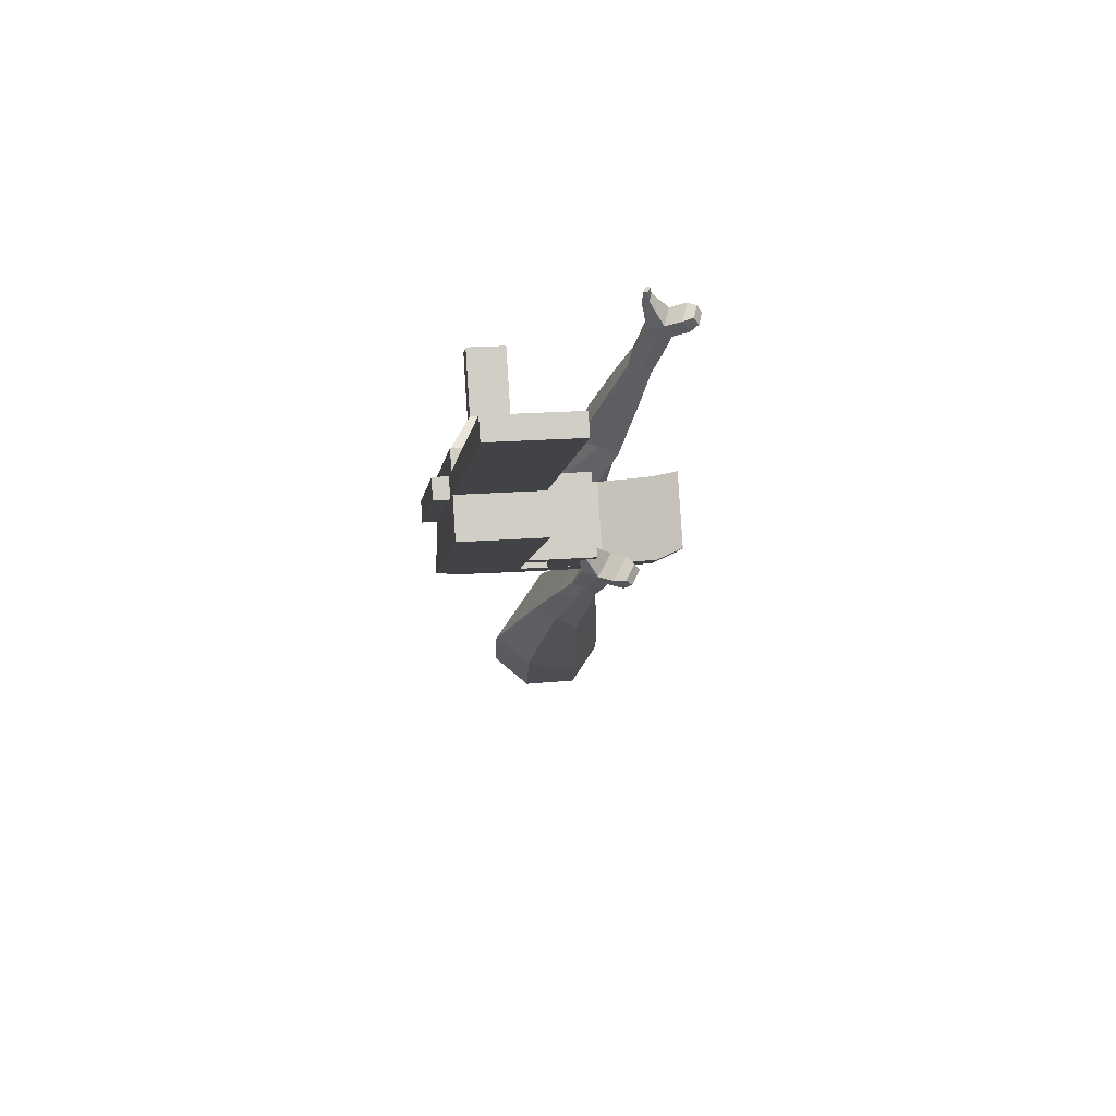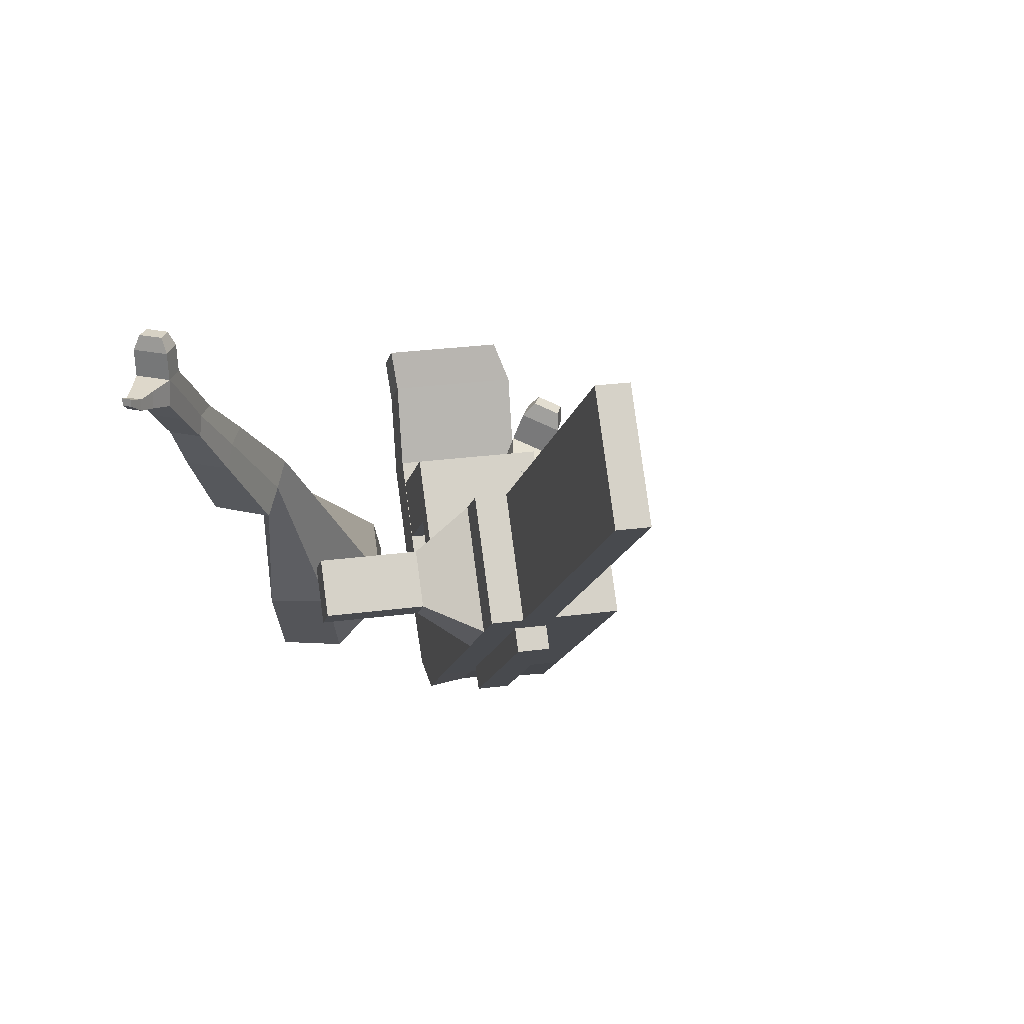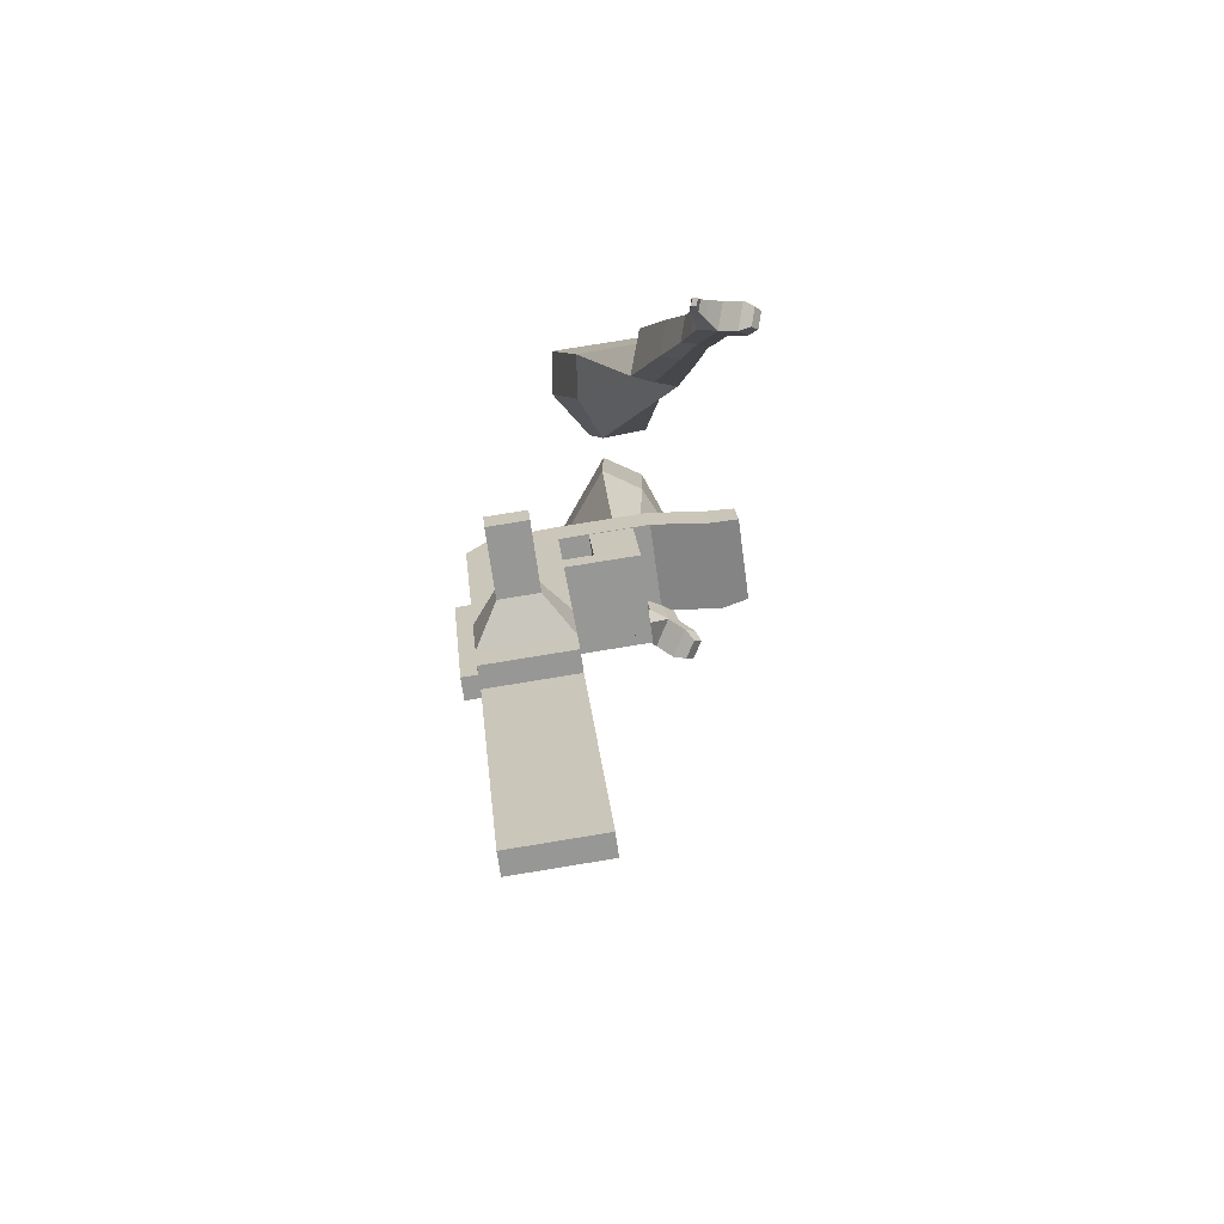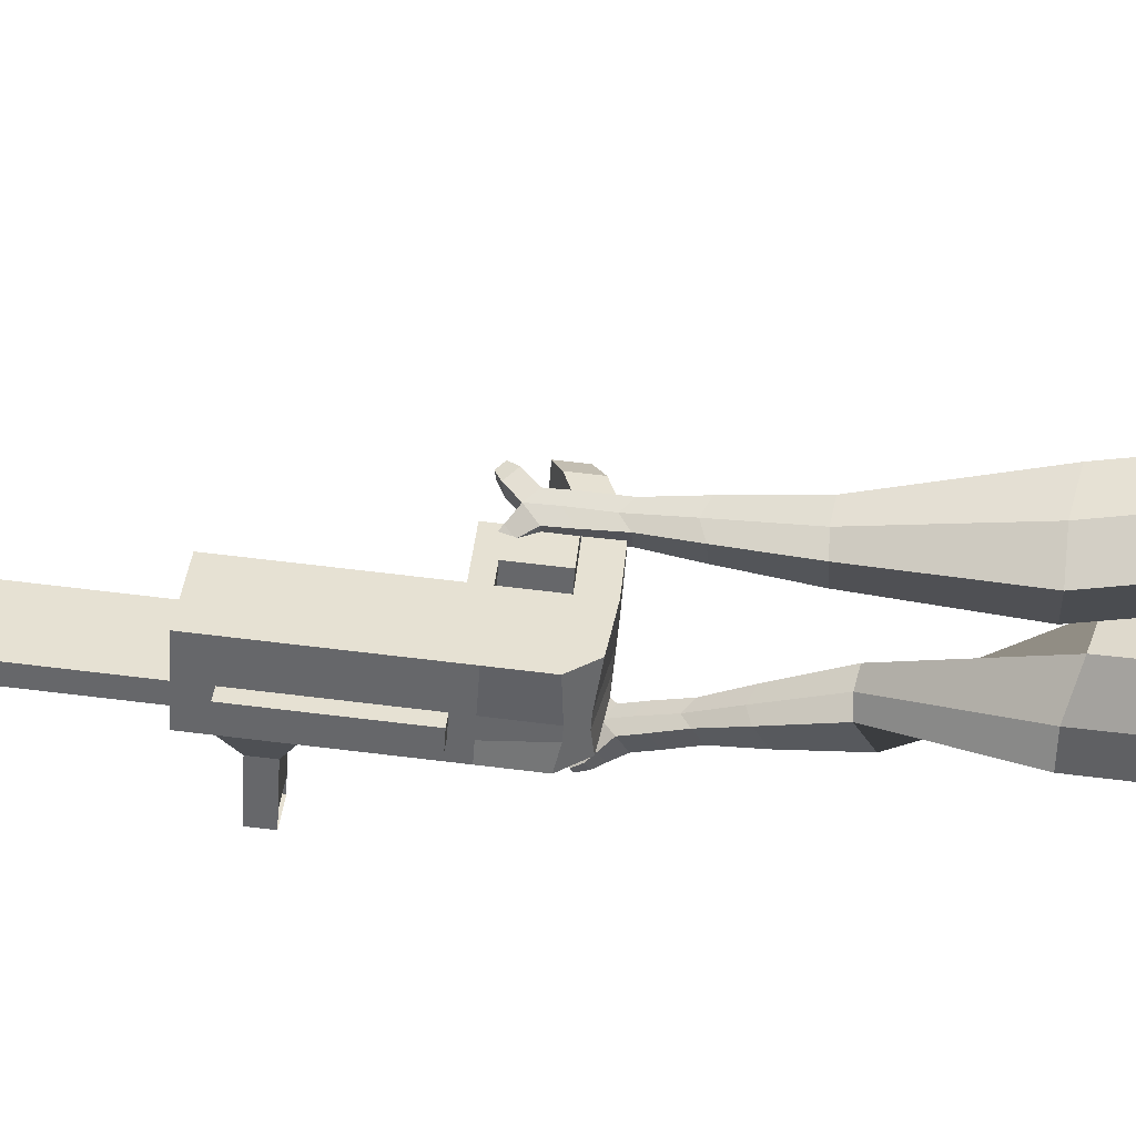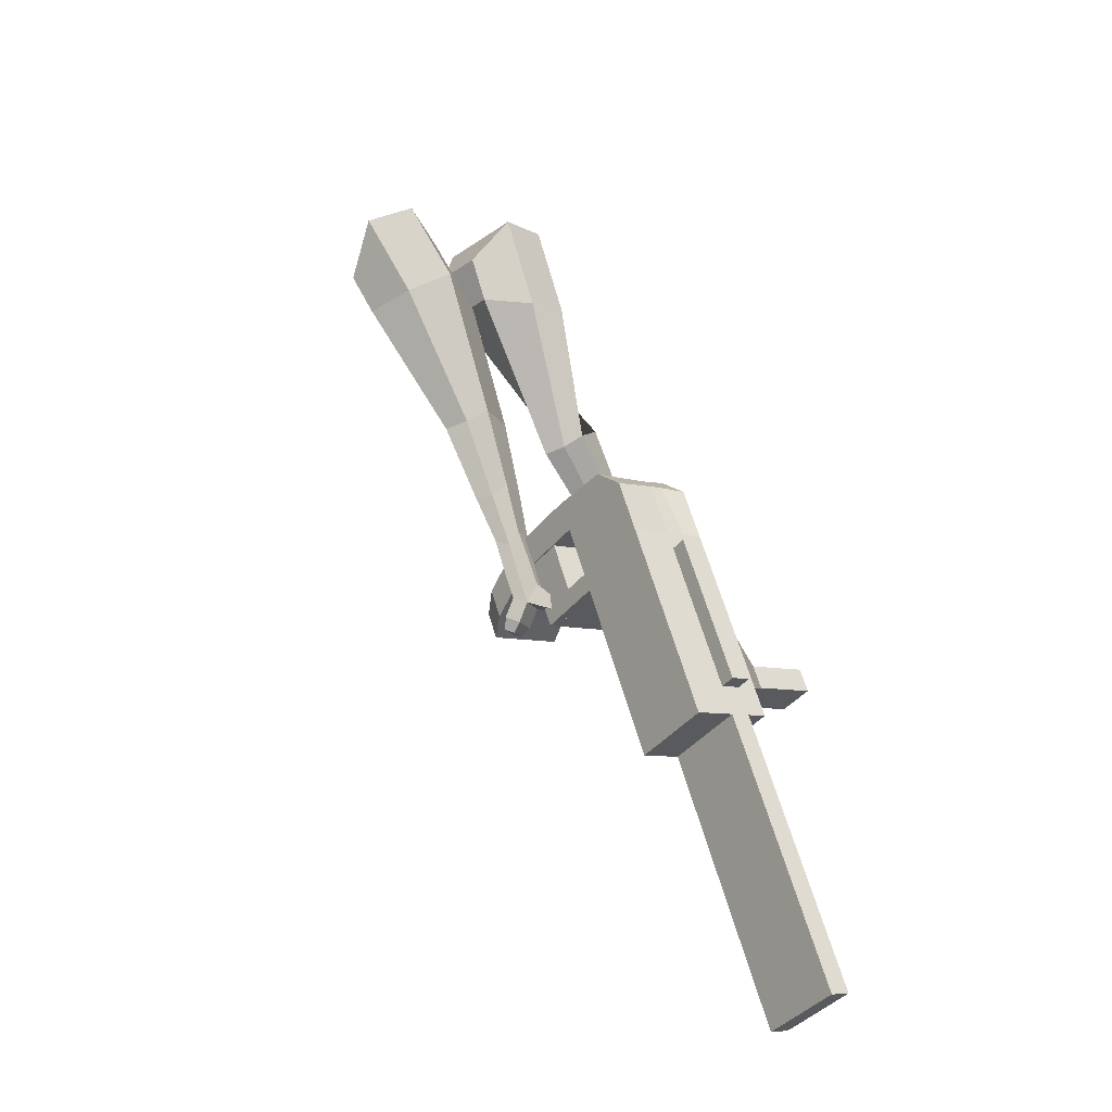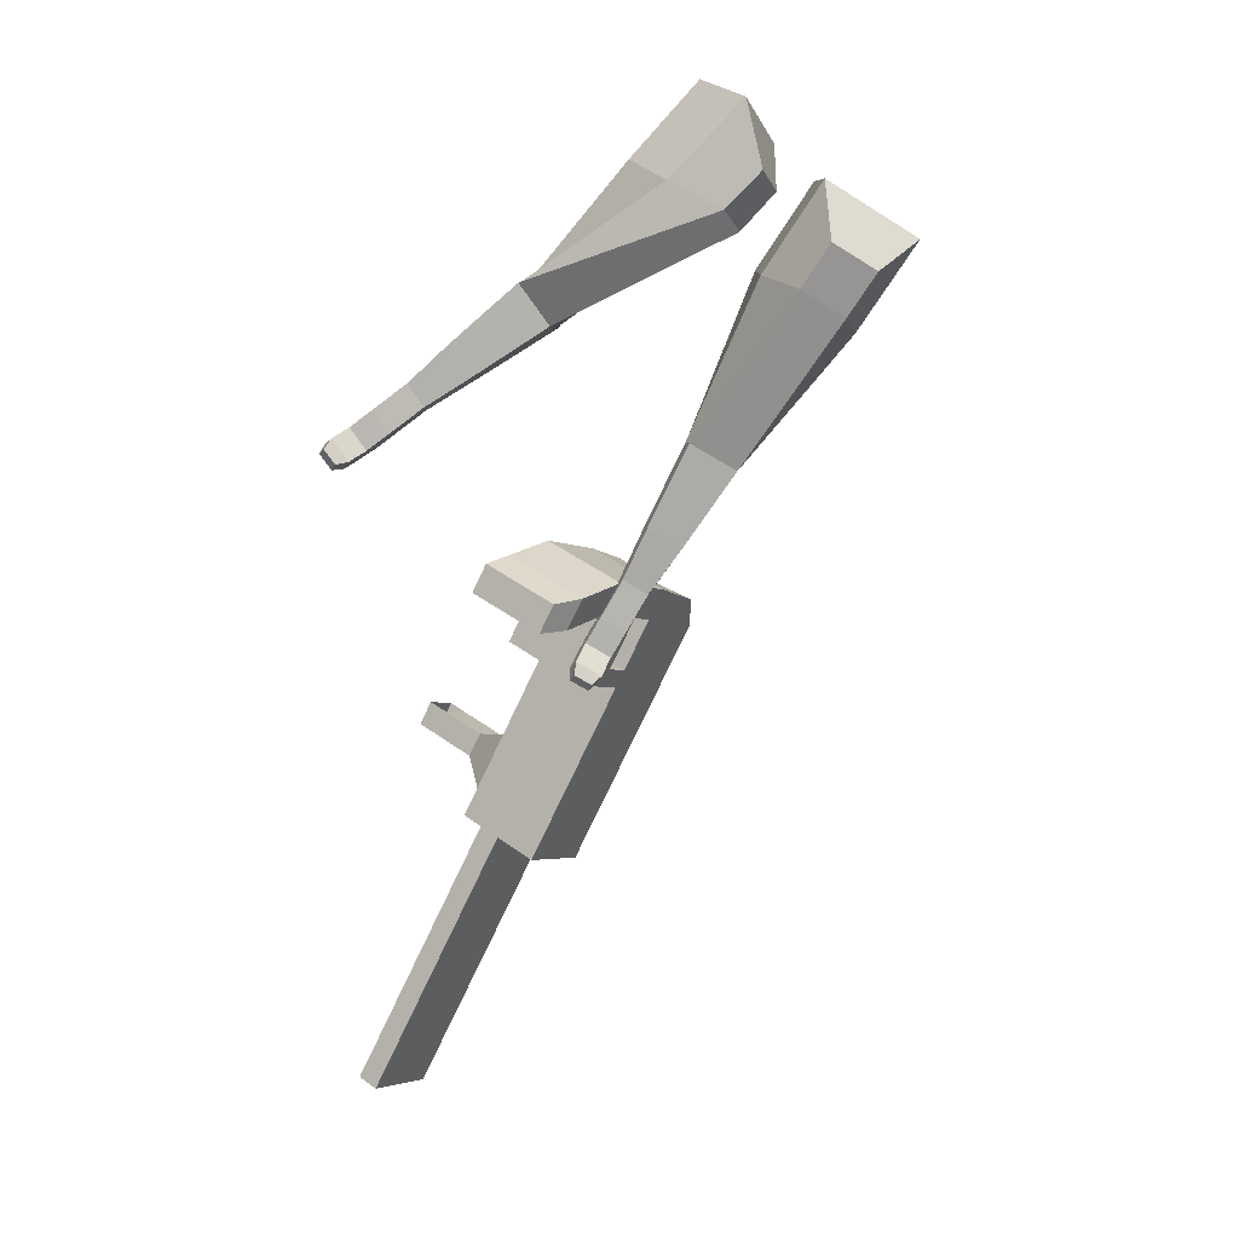
<metadata>
{"format":"obj","ext":"obj","renderer":"f3d","projection":"perspective","resolution":1024,"background":"white","views":[{"elev":-71.4,"azim":86.7,"up":"+Z"},{"elev":-7.0,"azim":143.9,"up":"+Y"},{"elev":-42.0,"azim":91.1,"up":"+Z"},{"elev":-45.6,"azim":-119.0,"up":"+Y"},{"elev":-49.4,"azim":-38.4,"up":"+Z"},{"elev":5.2,"azim":-155.4,"up":"+Z"}]}
</metadata>
<code>
o Cube.046_Cube.010
v 258.9 424.1 -1136
v 245 206.3 -1167
v 353.5 445.8 -1334
v 339.7 228 -1365
v 60.33 449.7 -1228
v 46.46 231.8 -1259
v 154.9 471.4 -1426
v 141.1 253.6 -1457
v 128.6 394.2 -863.7
v 114.8 176.3 -894.3
v -83.81 201.9 -986.4
v -69.94 419.7 -955.8
v 69.69 380.6 -740.4
v 55.82 162.8 -771
v -142.8 188.4 -863.1
v -128.9 406.2 -832.6
v 34.86 372.6 -667.6
v 30.74 215.5 -701.9
v -167.8 241 -794
v -163.7 398.2 -759.7
v 83.51 597.8 -709.9
v -115.1 623.4 -802.1
v 48.69 589.8 -637.1
v -149.9 615.3 -729.3
v 149 398.8 -906.2
v 135.1 181 -936.8
v -49.62 424.4 -998.4
v -63.49 206.6 -1029
v 133.2 466.1 -853.6
v -65.36 491.6 -945.8
v 153.5 470.7 -896.1
v -45.04 496.3 -988.3
v 139.9 570.4 -839
v -58.72 596 -931.1
v 160.2 575.1 -881.5
v -38.39 600.6 -973.6
v 75.6 452.8 -733.1
v -123 478.4 -825.3
v 82.24 557.2 -718.5
v -116.3 582.7 -810.6
v 114.1 738 -737
v -84.47 763.6 -829.1
v 79.28 730 -664.1
v -119.3 755.6 -756.3
v 320.1 438.1 -1264
v 306.3 220.3 -1295
v 121.5 463.7 -1356
v 107.7 245.9 -1387
v 254.2 458.6 -1380
v 240.4 240.8 -1411
v 159.6 436.9 -1182
v 145.7 219 -1213
v 29.35 406.9 -909.8
v 15.48 189.1 -940.3
v -29.6 393.4 -786.5
v -39.47 183.1 -802
v -64.43 385.4 -713.6
v -56.38 218.6 -755.5
v -15.78 610.6 -756
v -50.61 602.6 -683.2
v 35.8 193.8 -982.8
v 49.67 411.6 -952.3
v 33.93 478.9 -899.7
v 54.25 483.5 -942.2
v 40.57 583.2 -885.1
v 60.9 587.9 -927.6
v -23.69 465.6 -779.2
v -17.05 569.9 -764.5
v 14.82 750.8 -783
v -20.01 742.8 -710.2
v 207 233.1 -1341
v 220.8 450.9 -1310
v 303.9 452.2 -1357
v 195.4 212.6 -1190
v 65.13 182.7 -917.3
v -5.998 178.8 -786.5
v -22.91 214.3 -739.9
v 99.32 405.2 -929.2
v 103.9 477.1 -919.2
v 110.5 581.5 -904.5
v 270.5 444.5 -1287
v 290 234.4 -1388
v 209.3 430.5 -1159
v 79 400.6 -886.7
v 20.04 387 -763.4
v -14.79 379 -690.6
v 33.87 604.2 -733
v -0.9601 596.2 -660.1
v 85.45 187.4 -959.8
v 83.57 472.5 -876.7
v 90.22 576.8 -862
v 25.95 459.2 -756.1
v 32.59 563.6 -741.5
v 64.47 744.4 -760
v 29.64 736.4 -687.2
v 256.6 226.7 -1318
v 82.85 146.6 -965.5
v 33.21 153 -988.6
v 254 185.9 -1323
v 204.4 192.3 -1347
v 143.2 178.2 -1218
v 192.8 171.9 -1195
v 382.9 362.7 -1198
v 355.8 356.5 -1142
v 349.7 260.1 -1155
v 376.8 266.4 -1212
v 425.8 357.2 -1178
v 398.7 350.9 -1122
v 392.6 254.6 -1135
v 419.7 260.8 -1192
v 491.5 348.7 -1148
v 464.4 342.5 -1091
v 458.3 246.2 -1105
v 485.3 252.4 -1161
v 533.7 343.3 -1128
v 506.7 337 -1072
v 500.5 240.7 -1085
v 527.6 246.9 -1142
v 600.8 305.8 -2038
v 551.2 312.2 -2061
v 565.1 530 -2030
v 614.7 523.6 -2007
v 44.43 816.4 -789.7
v -47.06 828.2 -832.2
v 12.34 809 -722.6
v -79.15 820.8 -765.1
v 103.8 797.2 -680.2
v 135.9 804.6 -747.3
v 90.18 810.5 -768.5
v 58.08 803.1 -701.4
f 45 46 4 3
f 49 50 8 7
f 47 48 6 5
f 26 25 9 10
f 72 47 5 51
f 96 46 2 74
f 10 9 13 14
f 84 9 29 90
f 89 26 10 75
f 27 28 11 12
f 76 14 18 77
f 75 10 14 76
f 12 11 15 16
f 53 12 16 55
f 86 77 18 17
f 16 15 19 20
f 16 20 24 22
f 14 13 17 18
f 59 22 42 69
f 86 17 23 88
f 17 13 21 23
f 55 16 22 59
f 5 6 28 27
f 74 2 26 89
f 51 5 27 62
f 2 1 25 26
f 32 30 34 36
f 62 27 32 64
f 27 12 30 32
f 9 25 31 29
f 66 36 34 65
f 90 29 37 92
f 64 32 36 66
f 29 31 35 33
f 92 37 39 93
f 29 33 39 37
f 34 30 38 40
f 65 34 40 68
f 69 42 124 123
f 23 21 41 43
f 88 23 43 95
f 22 24 44 42
f 82 4 46 96
f 49 7 47 72
f 7 8 48 47
f 46 45 103 106
f 73 49 72 81
f 8 50 71 48
f 24 60 70 44
f 42 44 126 124
f 91 65 68 93
f 38 67 68 40
f 79 64 66 80
f 30 63 67 38
f 80 66 65 91
f 78 62 64 79
f 83 51 62 78
f 6 52 61 28
f 85 55 59 87
f 20 57 60 24
f 87 59 69 94
f 20 19 58 57
f 84 53 55 85
f 11 54 56 15
f 15 56 58 19
f 28 61 54 11
f 12 53 63 30
f 48 71 52 6
f 81 72 51 83
f 50 49 121 120
f 3 4 82 73
f 45 81 83 1
f 9 84 85 13
f 21 87 94 41
f 13 85 87 21
f 1 83 78 25
f 25 78 79 31
f 35 80 91 33
f 31 79 80 35
f 33 91 93 39
f 70 95 130 125
f 3 73 81 45
f 50 82 96 71
f 60 88 95 70
f 67 92 93 68
f 63 90 92 67
f 52 71 100 101
f 57 86 88 60
f 57 58 77 86
f 54 75 76 56
f 56 76 77 58
f 61 89 75 54
f 53 84 90 63
f 89 61 98 97
f 101 102 97 98
f 100 99 102 101
f 61 52 101 98
f 74 89 97 102
f 71 96 99 100
f 96 74 102 99
f 106 103 107 110
f 1 2 105 104
f 2 46 106 105
f 45 1 104 103
f 109 110 114 113
f 104 105 109 108
f 105 106 110 109
f 103 104 108 107
f 113 114 118 117
f 107 108 112 111
f 110 107 111 114
f 108 109 113 112
f 116 117 118 115
f 111 112 116 115
f 114 111 115 118
f 122 119 120 121
f 82 50 120 119
f 73 82 119 122
f 49 73 122 121
f 123 124 126 125
f 129 123 125 130
f 128 129 130 127
f 95 43 127 130
f 94 69 123 129
f 43 41 128 127
f 44 70 125 126
f 41 94 129 128
o Cube.048_Cube.024
v -563.9 471 182.3
v -732.7 348.4 60.27
v -422.5 471.4 -13.74
v -590.7 347.8 -136.3
v -670.2 649.5 33.38
v -756.7 586.6 -29.17
v -597.7 649.7 -67.12
v -684.1 586.6 -129.3
v -368.4 457.7 -459.6
v -271.2 508.2 -396.2
v -324.2 622.7 -406.1
v -421.4 572.2 -469.5
v -258.3 511.8 -638.1
v -186.8 548.9 -591.4
v -225.8 633.1 -598.7
v -297.3 596 -645.4
v -188.6 548.2 -748.9
v -136.4 575.4 -714.8
v -164.9 636.9 -720.1
v -217.1 609.8 -754.2
v -477.8 579.2 -30.77
v -656.5 448.3 -159.7
v -627.9 578.8 177.3
v -807.1 448.7 47.78
v -292 567.8 -404
v -395.2 514.2 -471.4
v -195 594.9 -609.9
v -270.8 555.5 -659.4
v -135.9 611 -739.8
v -191.3 582.2 -776
v -141.6 559.1 -829.7
v -89.34 586.2 -795.6
v -86.46 628.6 -829.6
v -141.9 599.8 -865.7
v -168.1 626.3 -842.6
v -115.8 653.4 -808.5
v -108.3 568.1 -887.9
v -56.08 595.3 -853.8
v -53.2 637.6 -887.7
v -108.7 608.8 -923.9
v -134.8 635.3 -900.7
v -82.57 662.4 -866.7
v -68.43 556.3 -915.4
v -34.81 573.8 -893.5
v -32.96 601 -915.3
v -68.65 582.5 -938.6
v -103.5 648.1 -963.1
v -129.7 674.6 -939.9
v -77.43 701.8 -905.8
v -48.06 676.9 -926.9
v -41.93 547 -934.4
v -19.26 558.8 -919.6
v -18.01 577.1 -934.3
v -42.07 564.6 -950
v -18.66 548 -959.8
v -4.487 555.4 -950.6
v -3.707 566.8 -959.8
v -18.75 559 -969.6
v -96.1 678.4 -974.4
v -113.5 696.1 -959
v -78.76 714.1 -936.4
v -59.23 697.6 -950.4
v -321.7 561.4 411.2
v -298.3 333 335.8
v -172.8 621.3 233.4
v -152.3 406.6 157.9
v -471.5 552 204.3
v -459.5 434.9 165.6
v -394.1 590.8 115.8
v -384.7 472.7 74.44
v 40.38 553.4 -142.7
v 110.8 577.7 -41.84
v 70.22 696.4 -41.65
v 0.8617 673.7 -141.2
v 208.7 627.8 -256.9
v 261.5 644.2 -182
v 232.4 732.6 -180.9
v 179.6 716.2 -255.8
v 314.5 676.7 -326.7
v 353.1 688.7 -272
v 331.9 753.3 -271.2
v 293.3 741.3 -325.9
v -276.1 643.2 181.8
v -258.2 408.2 96.52
v -438.1 572.4 365.4
v -413.2 330 285.4
v 98.92 638 -40.32
v 22.67 614.3 -148.4
v 262.9 693.8 -190.4
v 206.9 676.4 -269.8
v 364.4 728.3 -286
v 323.4 715.6 -344.1
v 387.3 697.6 -382.6
v 425.9 709.6 -327.9
v 442.8 757.2 -347.7
v 401.9 744.5 -405.8
v 370.9 768.9 -386.7
v 409.5 780.9 -332
v 439.2 713.9 -422.8
v 477.8 725.8 -368.1
v 494.7 773.5 -387.9
v 453.8 760.8 -446
v 422.8 785.2 -426.9
v 461.4 797.2 -372.2
v 485.4 702.7 -437.9
v 510.3 710.4 -402.7
v 521.2 741.1 -415.4
v 494.8 732.9 -452.8
v 474.5 806.3 -470.6
v 443.5 830.7 -451.5
v 482.1 842.7 -396.8
v 515.5 819 -412.5
v 516.3 693.9 -448.9
v 533 699.1 -425.1
v 540.4 719.8 -433.7
v 522.6 714.3 -458.9
v 547 697 -464.3
v 557.4 700.3 -449.5
v 562 713.2 -454.9
v 550.9 709.7 -470.6
v 487.1 837 -471.2
v 466.5 853.2 -458.5
v 492.2 861.2 -422.1
v 514.4 845.5 -432.6
f 131 132 134 133
f 138 137 141 142
f 137 138 136 135
f 153 154 132 131
f 151 137 135 153
f 152 134 132 154
f 142 141 145 146
f 151 133 140 155
f 152 138 142 156
f 133 134 139 140
f 158 146 150 160
f 155 140 144 157
f 156 142 146 158
f 140 139 143 144
f 149 159 163 166
f 144 143 147 148
f 146 145 149 150
f 157 144 148 159
f 145 157 159 149
f 148 147 161 162
f 139 156 158 143
f 141 155 157 145
f 143 158 160 147
f 134 152 156 139
f 137 151 155 141
f 138 152 154 136
f 133 151 153 131
f 135 136 154 153
f 165 166 172 171
f 161 164 170 167
f 150 149 166 165
f 159 148 162 163
f 147 160 164 161
f 160 150 165 164
f 172 169 180 179
f 168 167 173 174
f 163 162 168 169
f 166 163 169 172
f 164 165 171 170
f 162 161 167 168
f 176 175 183 184
f 167 170 176 173
f 169 168 174 175
f 170 169 175 176
f 179 180 192 191
f 170 171 178 177
f 171 172 179 178
f 169 170 177 180
f 184 183 187 188
f 175 174 182 183
f 173 176 184 181
f 174 173 181 182
f 186 185 188 187
f 183 182 186 187
f 181 184 188 185
f 182 181 185 186
f 192 189 190 191
f 177 178 190 189
f 180 177 189 192
f 178 179 191 190
f 193 194 196 195
f 200 199 203 204
f 199 200 198 197
f 215 216 194 193
f 213 199 197 215
f 214 196 194 216
f 204 203 207 208
f 213 195 202 217
f 214 200 204 218
f 195 196 201 202
f 220 208 212 222
f 217 202 206 219
f 218 204 208 220
f 202 201 205 206
f 211 221 225 228
f 206 205 209 210
f 208 207 211 212
f 219 206 210 221
f 207 219 221 211
f 210 209 223 224
f 201 218 220 205
f 203 217 219 207
f 205 220 222 209
f 196 214 218 201
f 199 213 217 203
f 200 214 216 198
f 195 213 215 193
f 197 198 216 215
f 227 228 234 233
f 223 226 232 229
f 212 211 228 227
f 221 210 224 225
f 209 222 226 223
f 222 212 227 226
f 234 231 242 241
f 230 229 235 236
f 225 224 230 231
f 228 225 231 234
f 226 227 233 232
f 224 223 229 230
f 238 237 245 246
f 229 232 238 235
f 231 230 236 237
f 232 231 237 238
f 241 242 254 253
f 232 233 240 239
f 233 234 241 240
f 231 232 239 242
f 246 245 249 250
f 237 236 244 245
f 235 238 246 243
f 236 235 243 244
f 248 247 250 249
f 245 244 248 249
f 243 246 250 247
f 244 243 247 248
f 254 251 252 253
f 239 240 252 251
f 242 239 251 254
f 240 241 253 252

</code>
